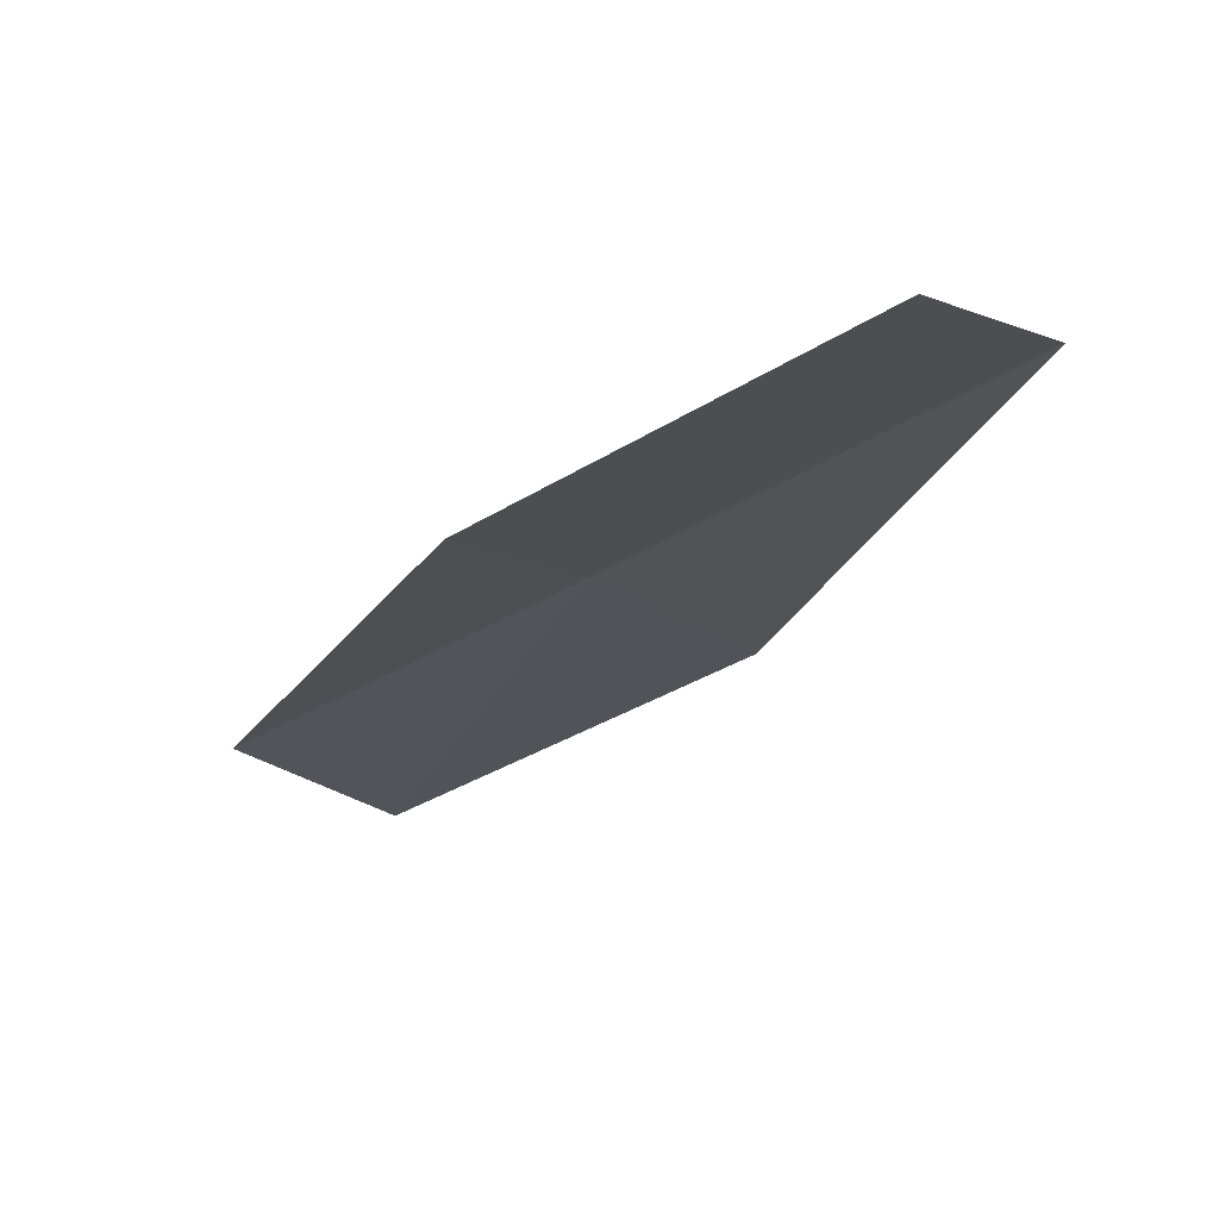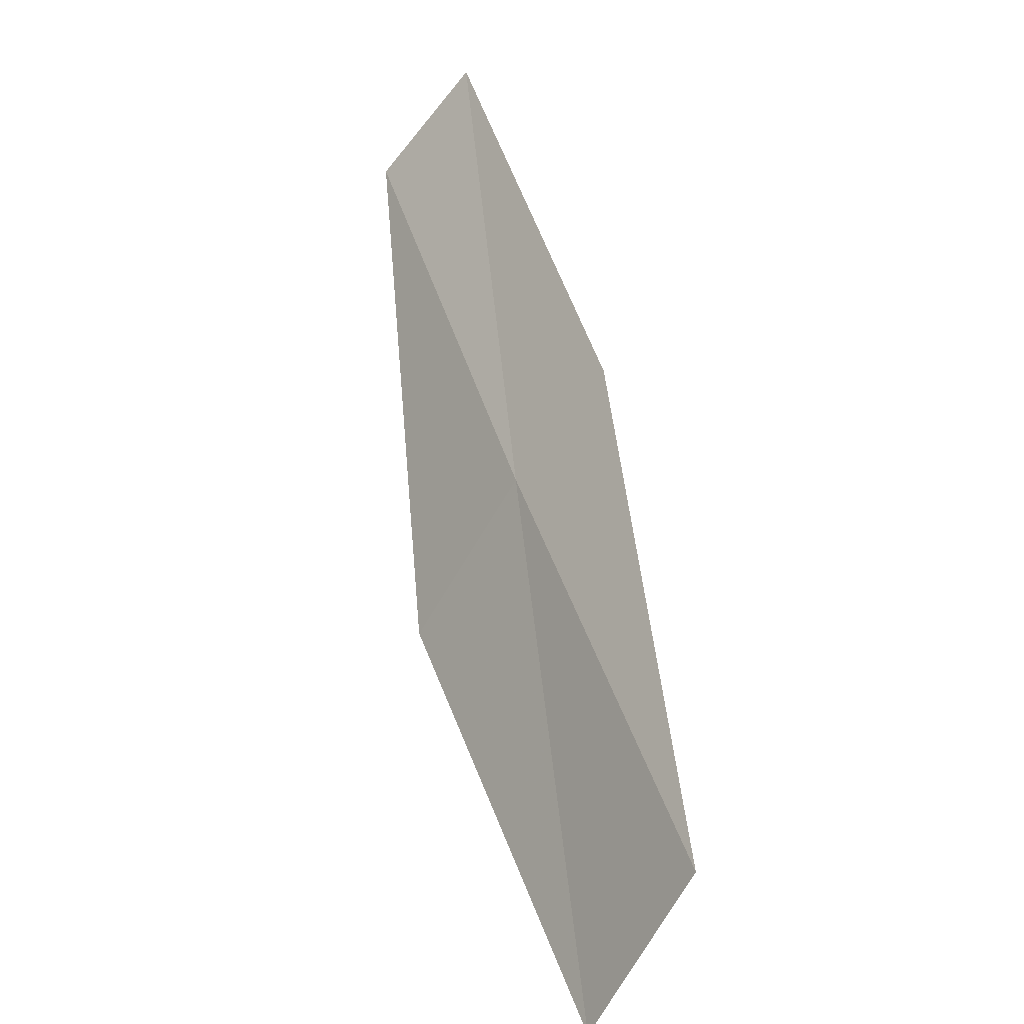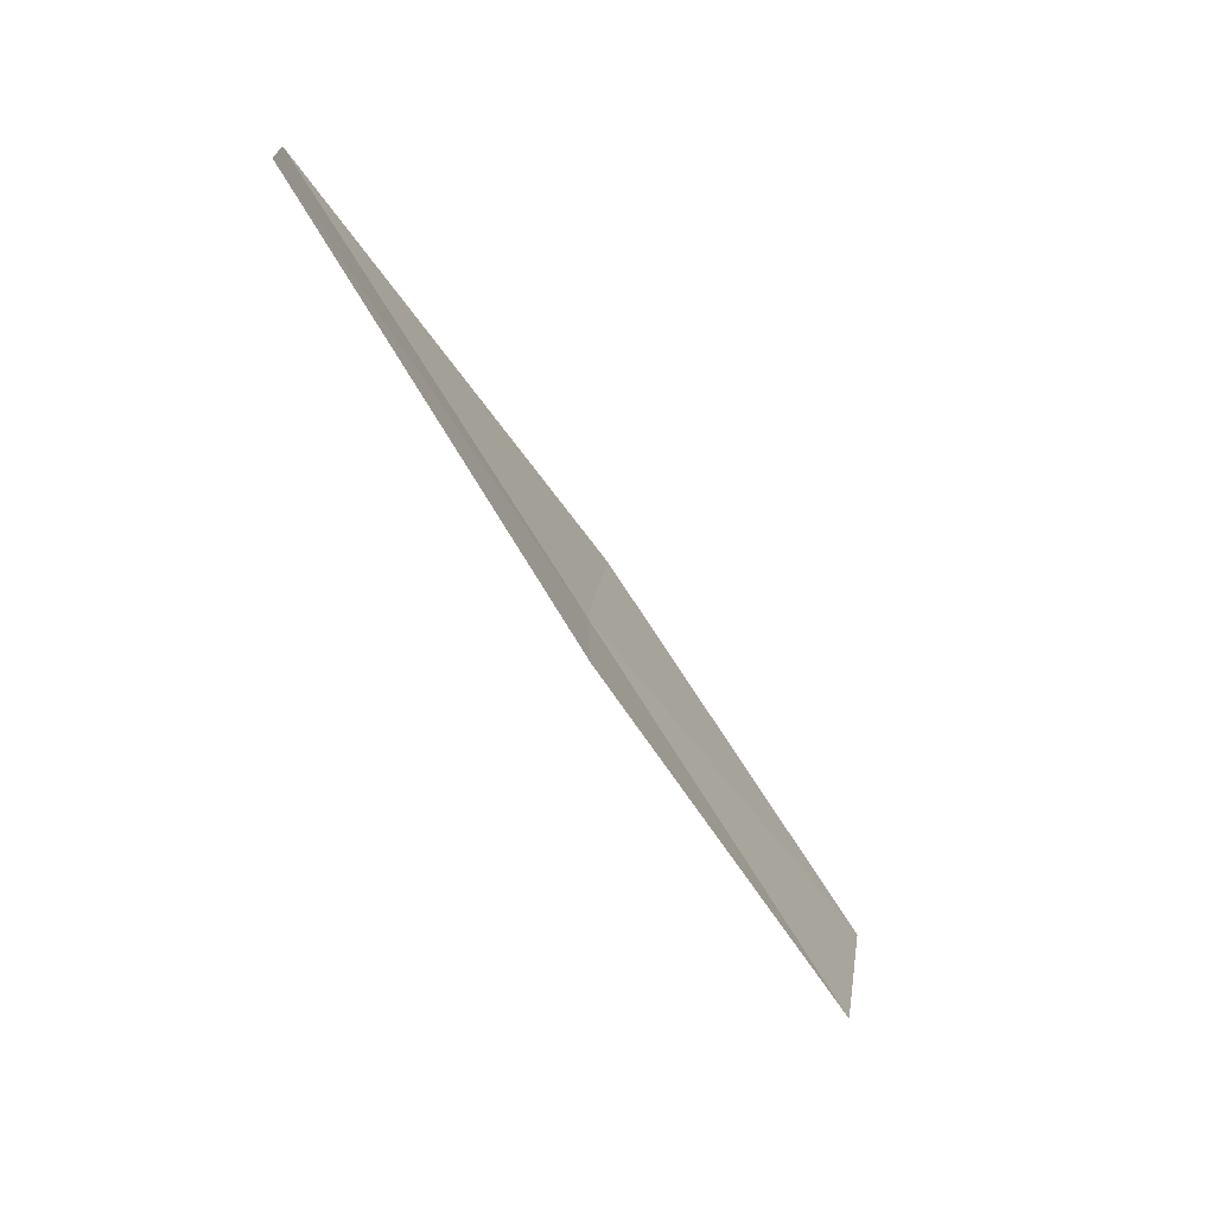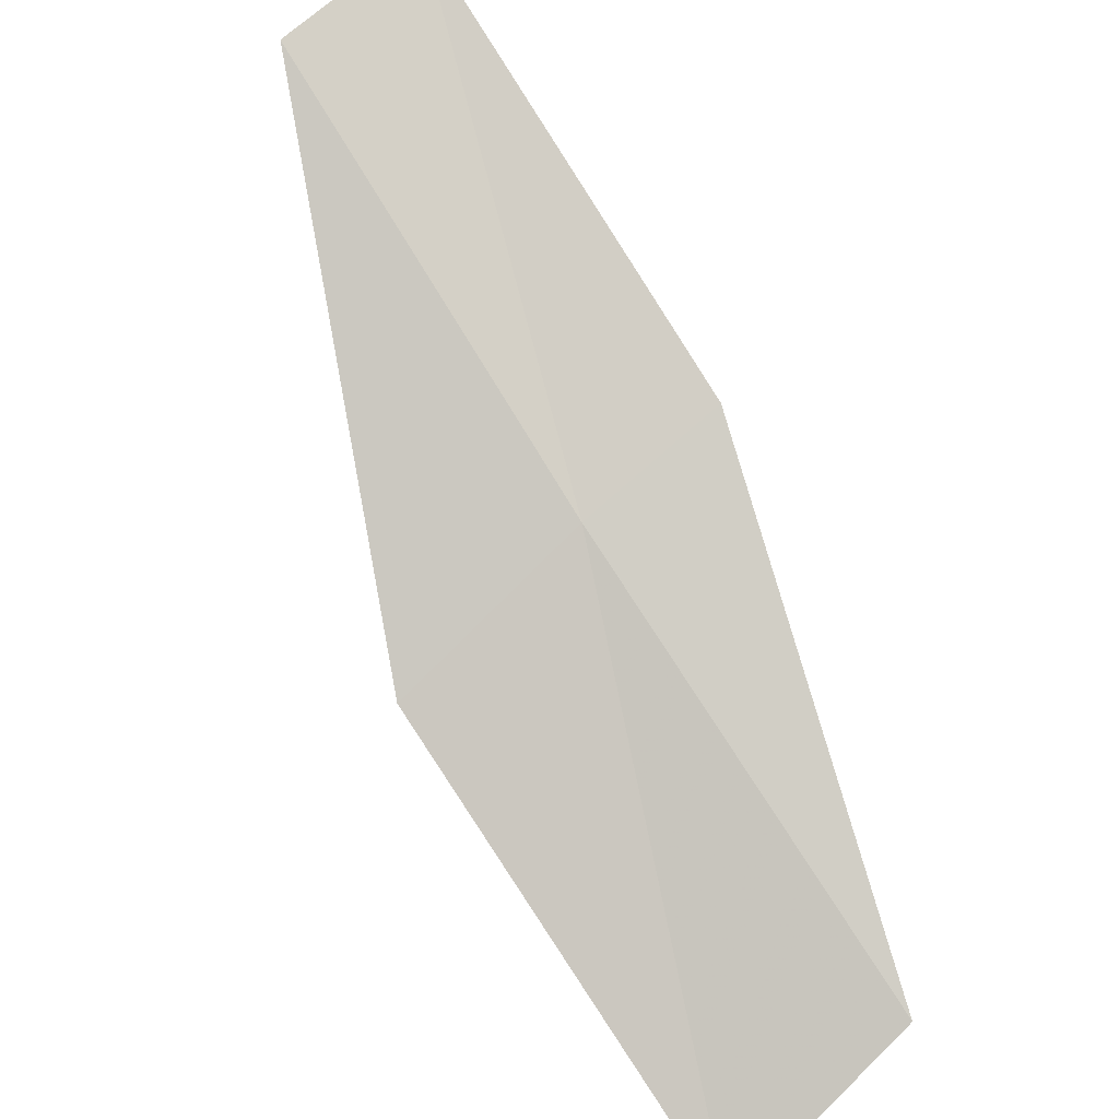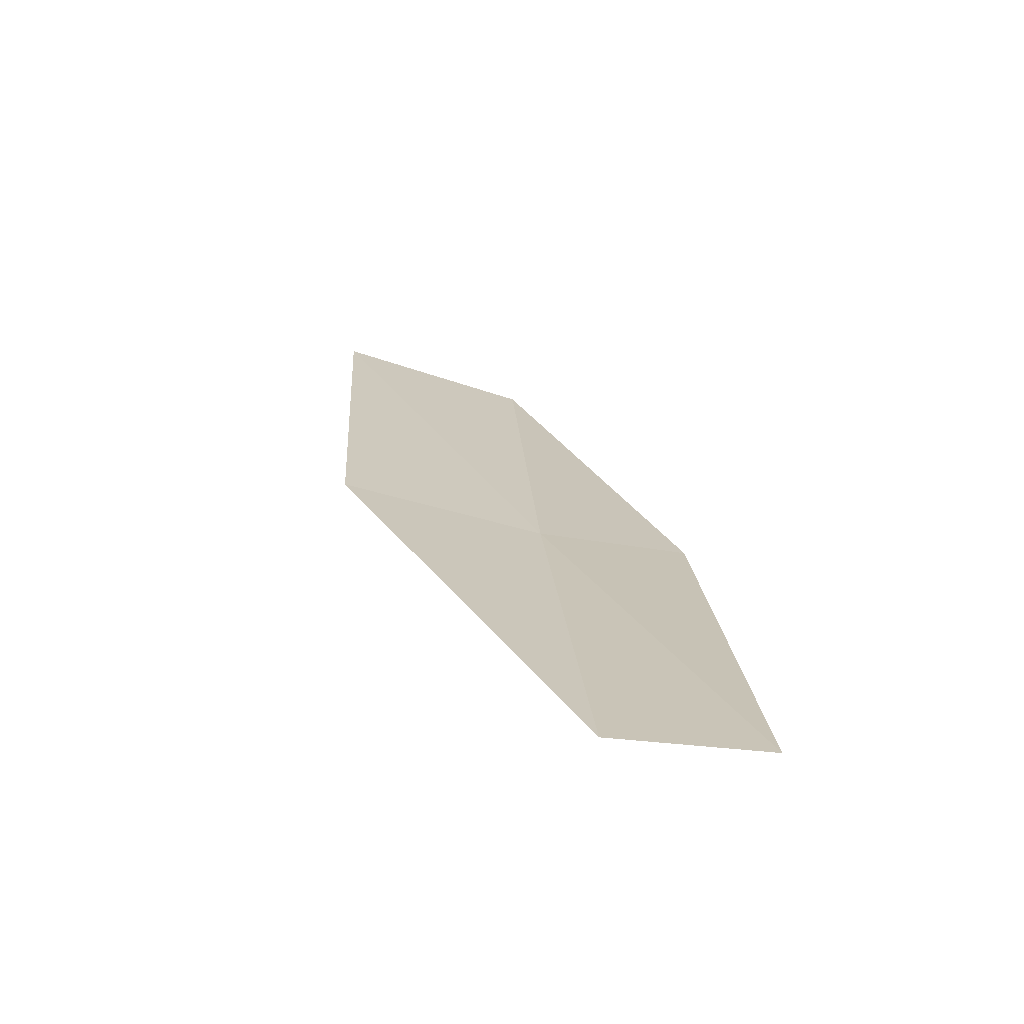
<metadata>
{"format":"obj","ext":"obj","renderer":"f3d","projection":"perspective","resolution":1024,"background":"white","views":[{"elev":20.0,"azim":-43.0,"up":"+Y"},{"elev":-63.3,"azim":-150.2,"up":"+Z"},{"elev":14.2,"azim":-115.9,"up":"+Z"},{"elev":44.1,"azim":146.1,"up":"+Y"},{"elev":78.3,"azim":163.7,"up":"+Z"}]}
</metadata>
<code>
v 23.6 -3.432 2
v 24.25 -5.239 0
v 24.5 -3.962 2
v 23.39 -4.663 0
v 22.93 -3.128 2
v 23.75 -2.192 4
v 23.06 -1.924 4
f 1 3 2
f 1 2 4
f 1 4 5
f 1 6 3
f 1 7 6
f 1 5 7

</code>
